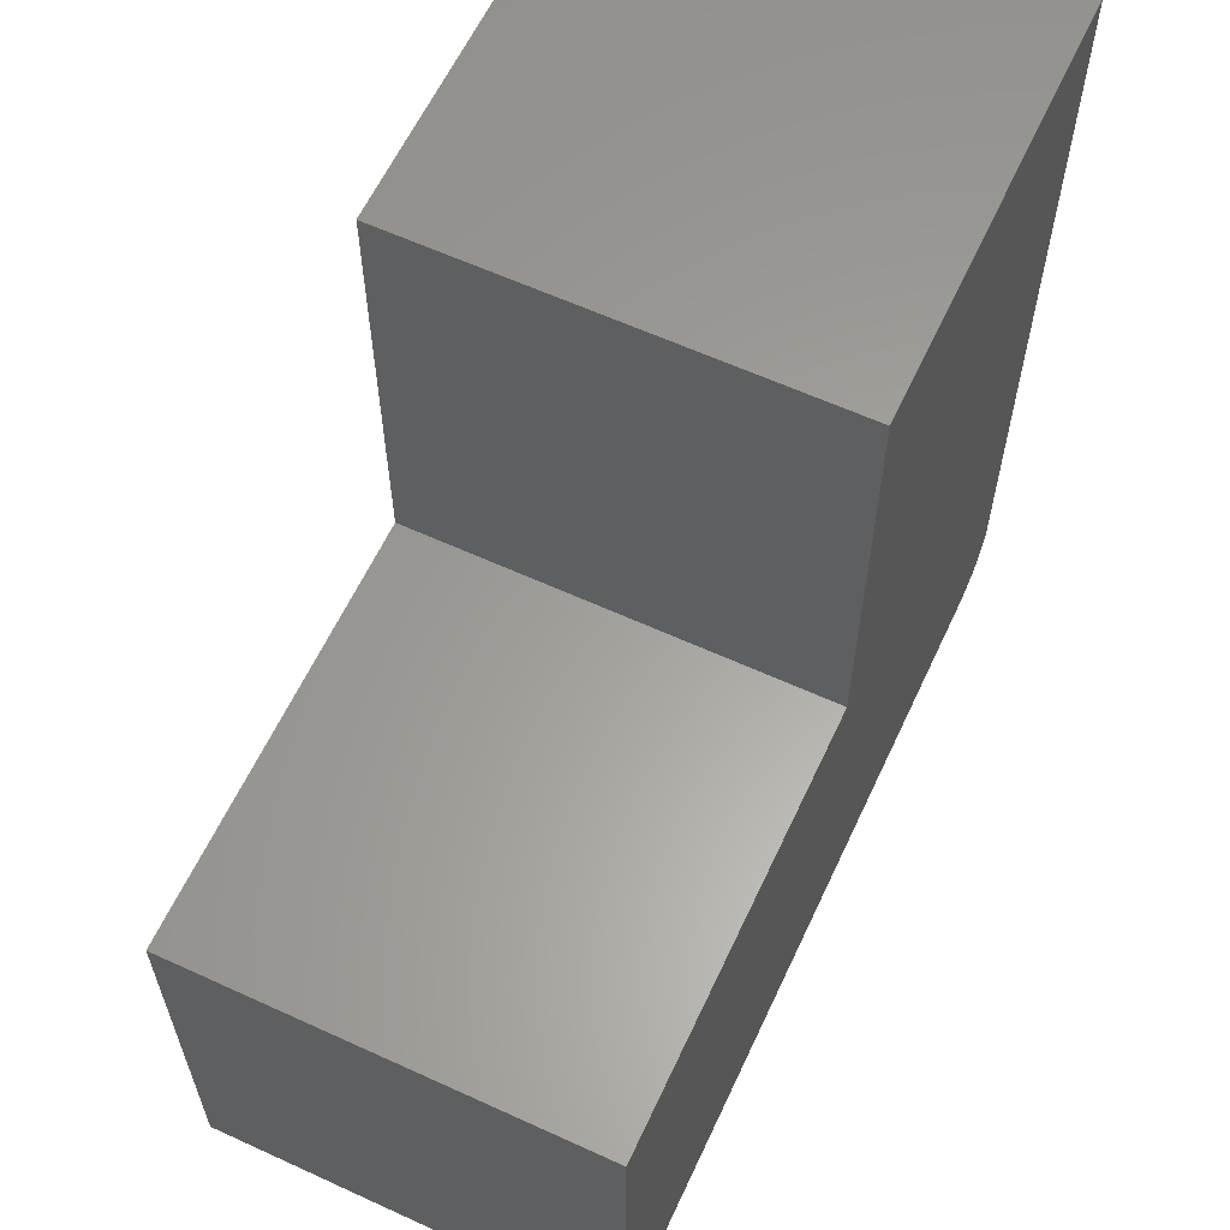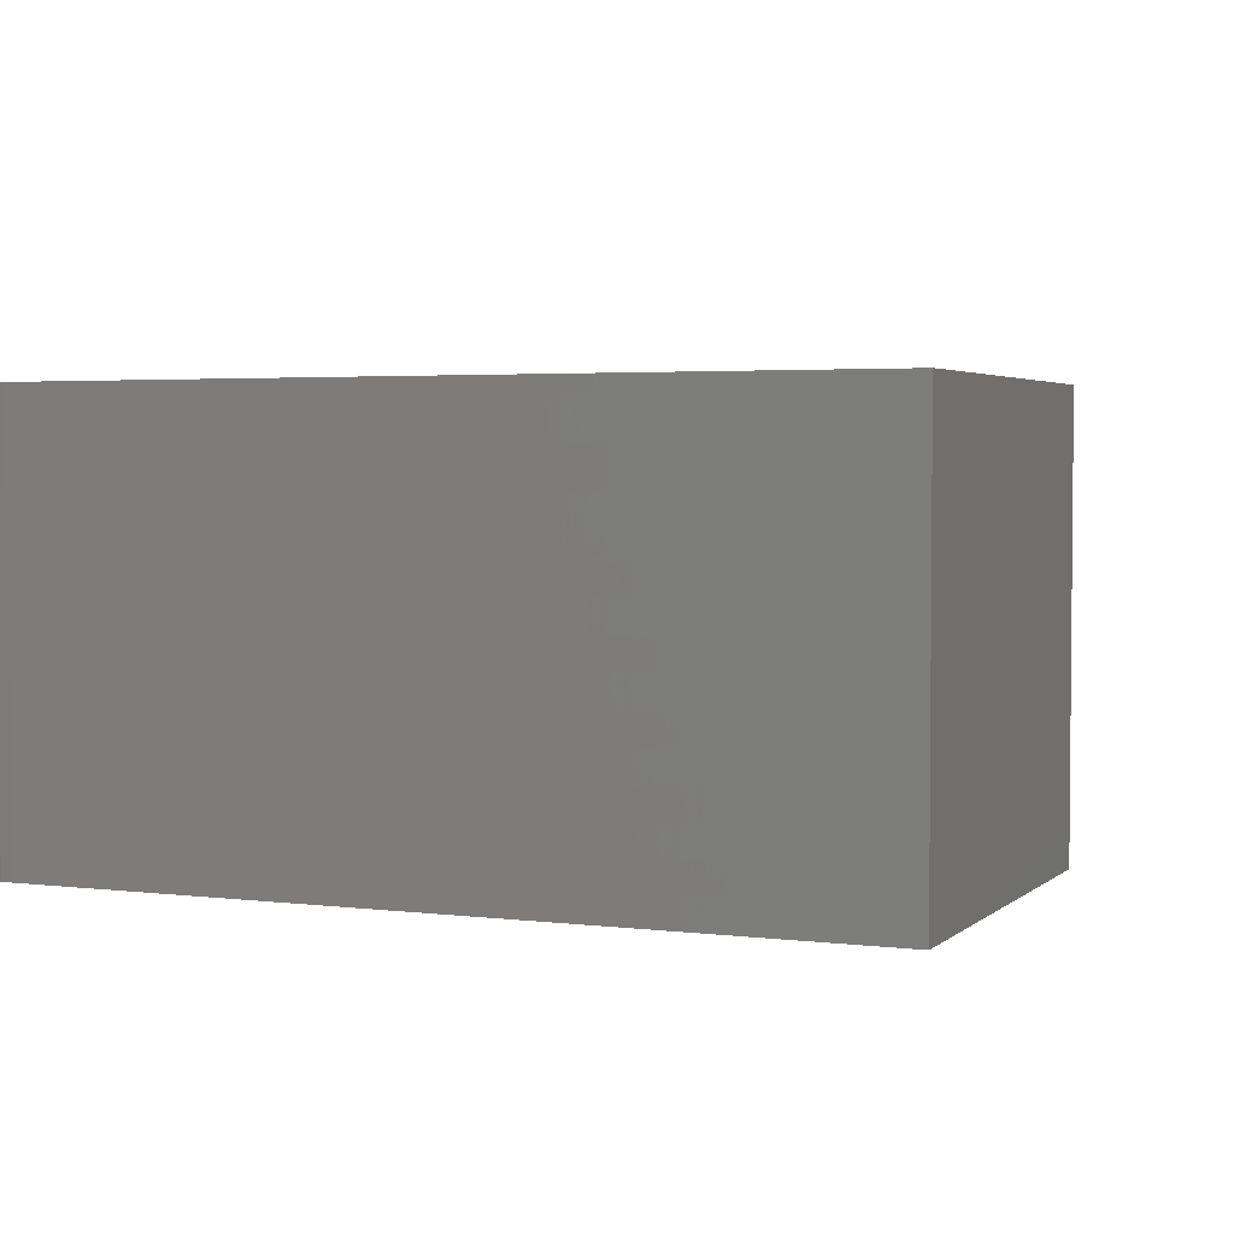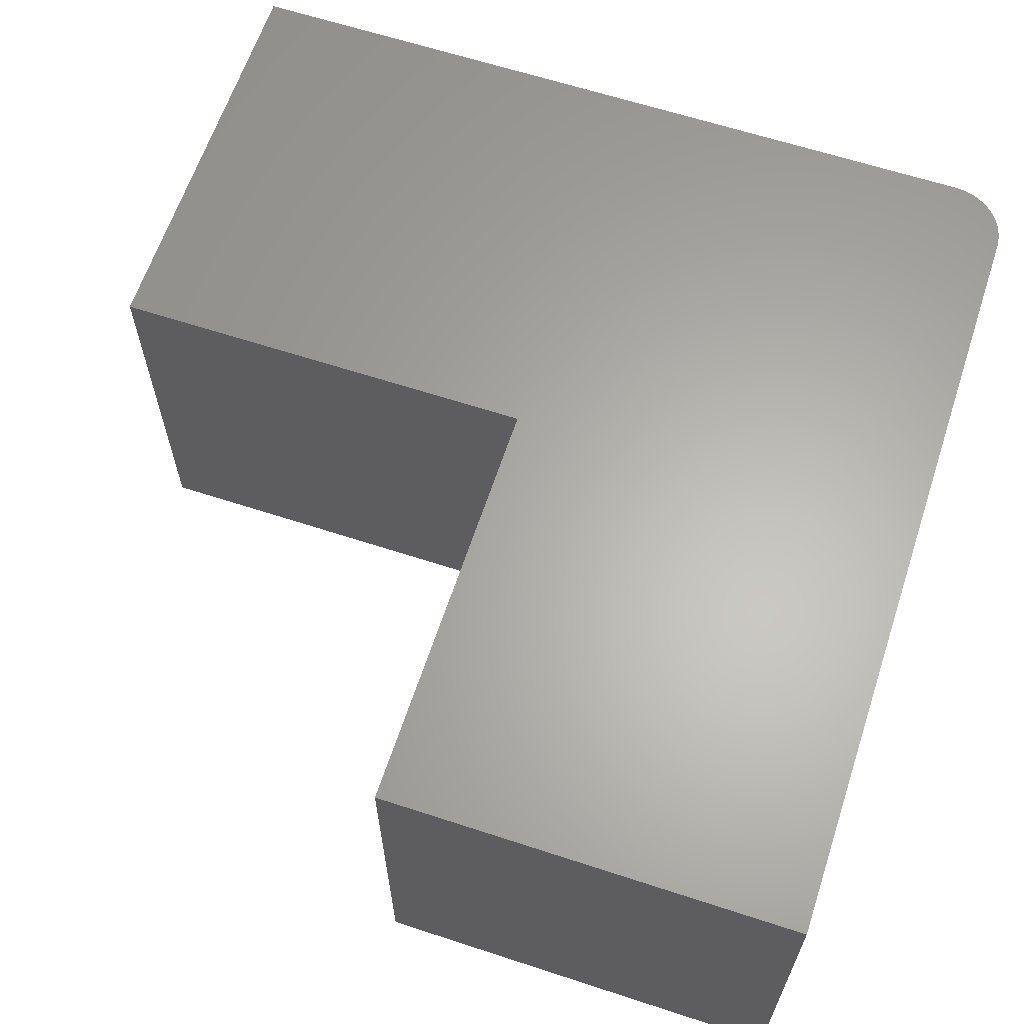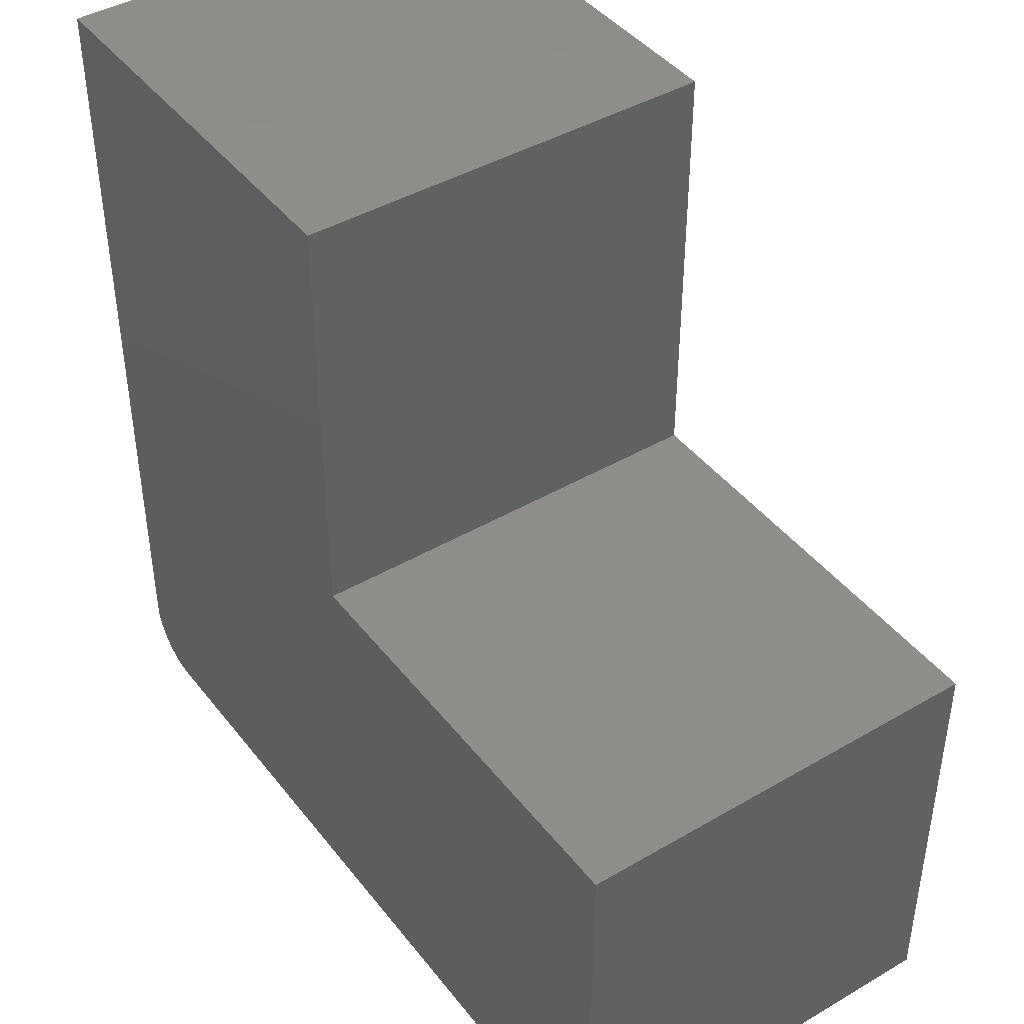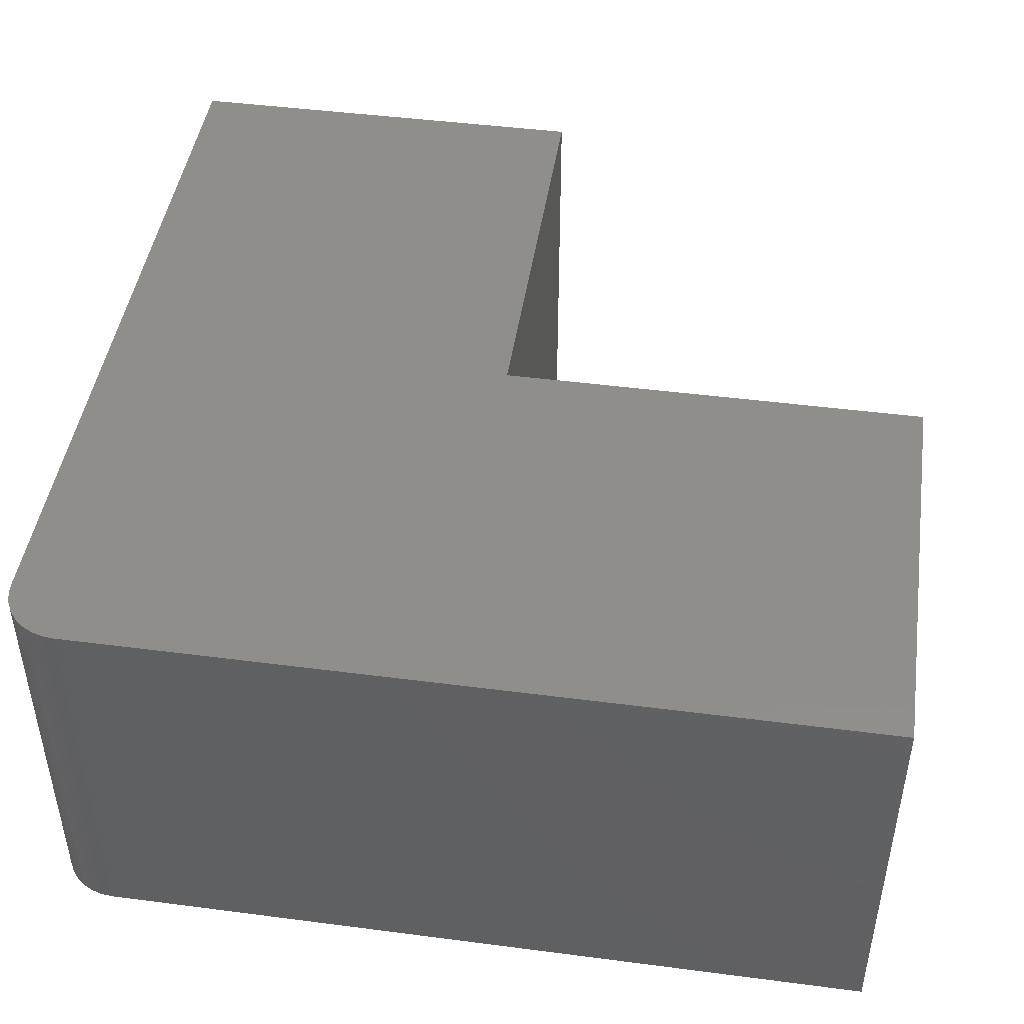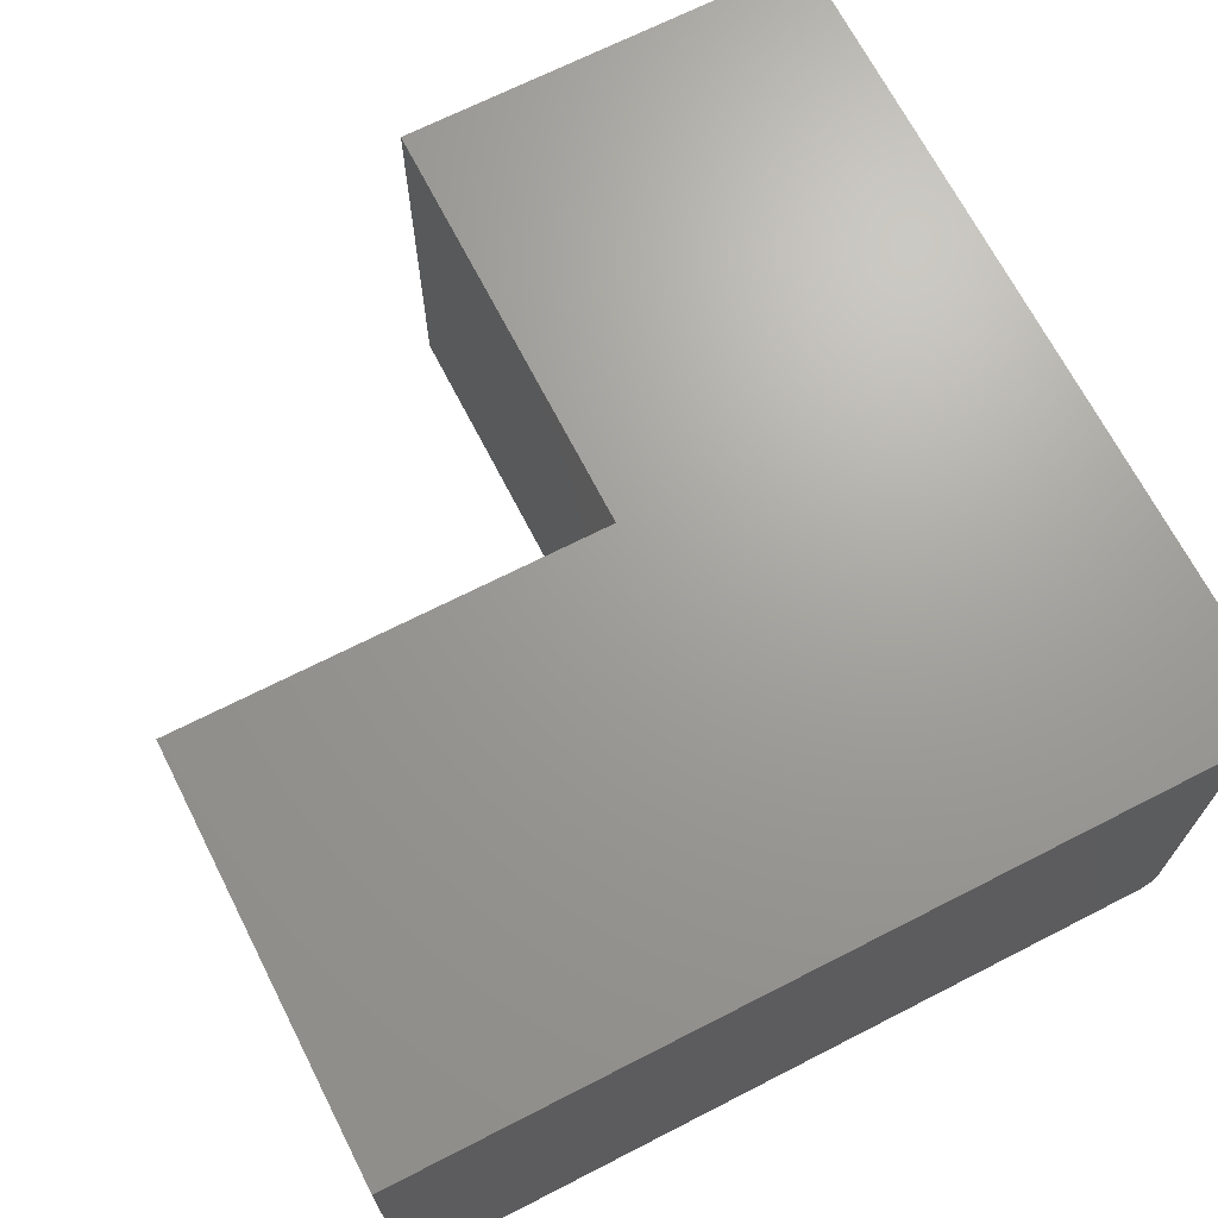
<metadata>
{"format":"stl","ext":"stl","renderer":"f3d","projection":"perspective","resolution":1024,"background":"white","views":[{"elev":61.3,"azim":115.0,"up":"+Z"},{"elev":3.2,"azim":-66.8,"up":"+Y"},{"elev":63.4,"azim":108.3,"up":"+Y"},{"elev":42.8,"azim":55.2,"up":"+Z"},{"elev":45.7,"azim":-81.5,"up":"+Y"},{"elev":68.6,"azim":152.9,"up":"+Y"}]}
</metadata>
<code>
# stl→obj: 28 verts, 52 faces
v -0.2552 -0.1641 0.418
v -0.2638 -0.1641 0.4285
v -0.2617 -0.1641 0.4245
v -0.2588 -0.1641 0.4209
v 0.07031 -0.1641 0.5803
v -0.09942 -0.1641 0.5803
v -0.2656 -0.1641 0.4375
v -0.2652 -0.1641 0.4329
v 0.07031 -0.1641 0.4141
v -0.2512 -0.1641 0.4158
v -0.2468 -0.1641 0.4145
v -0.2422 -0.1641 0.4141
v -0.2656 -0.1641 0.75
v -0.09942 -0.1641 0.75
v -0.2617 7.975e-19 0.4245
v -0.2638 9.022e-19 0.4285
v -0.2552 7.975e-19 0.418
v -0.2588 7.621e-19 0.4209
v 0.07031 2.787e-17 0.5803
v 0.07031 1.865e-17 0.4141
v -0.2652 1.072e-18 0.4329
v -0.2656 1.301e-18 0.4375
v -0.09942 1.845e-17 0.5803
v -0.2422 1.301e-18 0.4141
v -0.2468 1.072e-18 0.4145
v -0.2512 9.022e-19 0.4158
v -0.2656 1.865e-17 0.75
v -0.09942 2.787e-17 0.75
f 1 2 3
f 1 3 4
f 5 6 7
f 5 7 8
f 5 8 9
f 8 2 1
f 8 1 10
f 8 10 11
f 8 11 12
f 8 12 9
f 7 6 13
f 13 6 14
f 15 16 17
f 18 15 17
f 19 20 21
f 19 21 22
f 19 22 23
f 21 20 24
f 21 24 25
f 21 25 26
f 21 26 17
f 21 17 16
f 22 27 23
f 23 27 28
f 13 27 7
f 7 27 22
f 12 24 9
f 9 24 20
f 24 12 25
f 25 12 11
f 25 11 26
f 26 11 10
f 26 10 17
f 17 10 1
f 17 1 18
f 18 1 4
f 18 4 15
f 15 4 3
f 15 3 16
f 16 3 2
f 16 2 21
f 21 2 8
f 21 8 22
f 22 8 7
f 14 28 13
f 13 28 27
f 6 23 14
f 14 23 28
f 5 19 6
f 6 19 23
f 9 20 5
f 5 20 19

</code>
